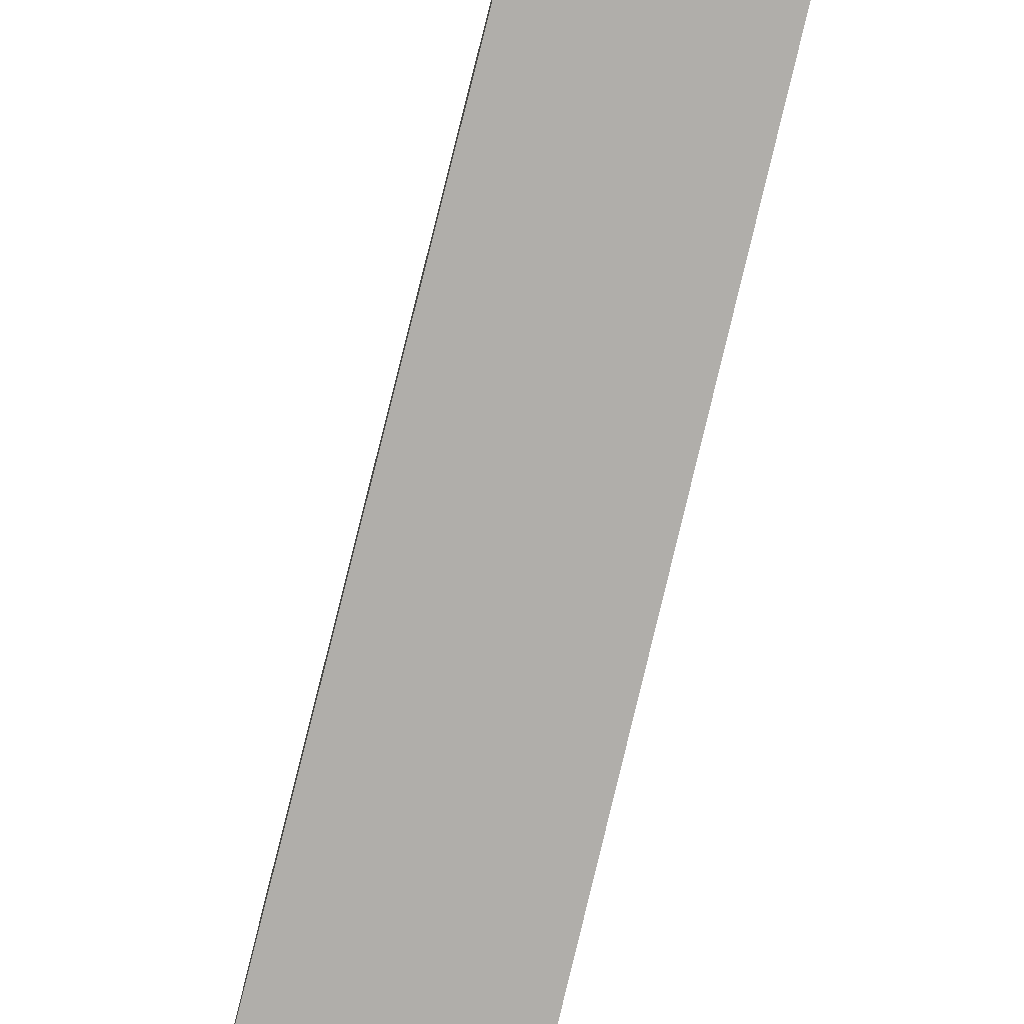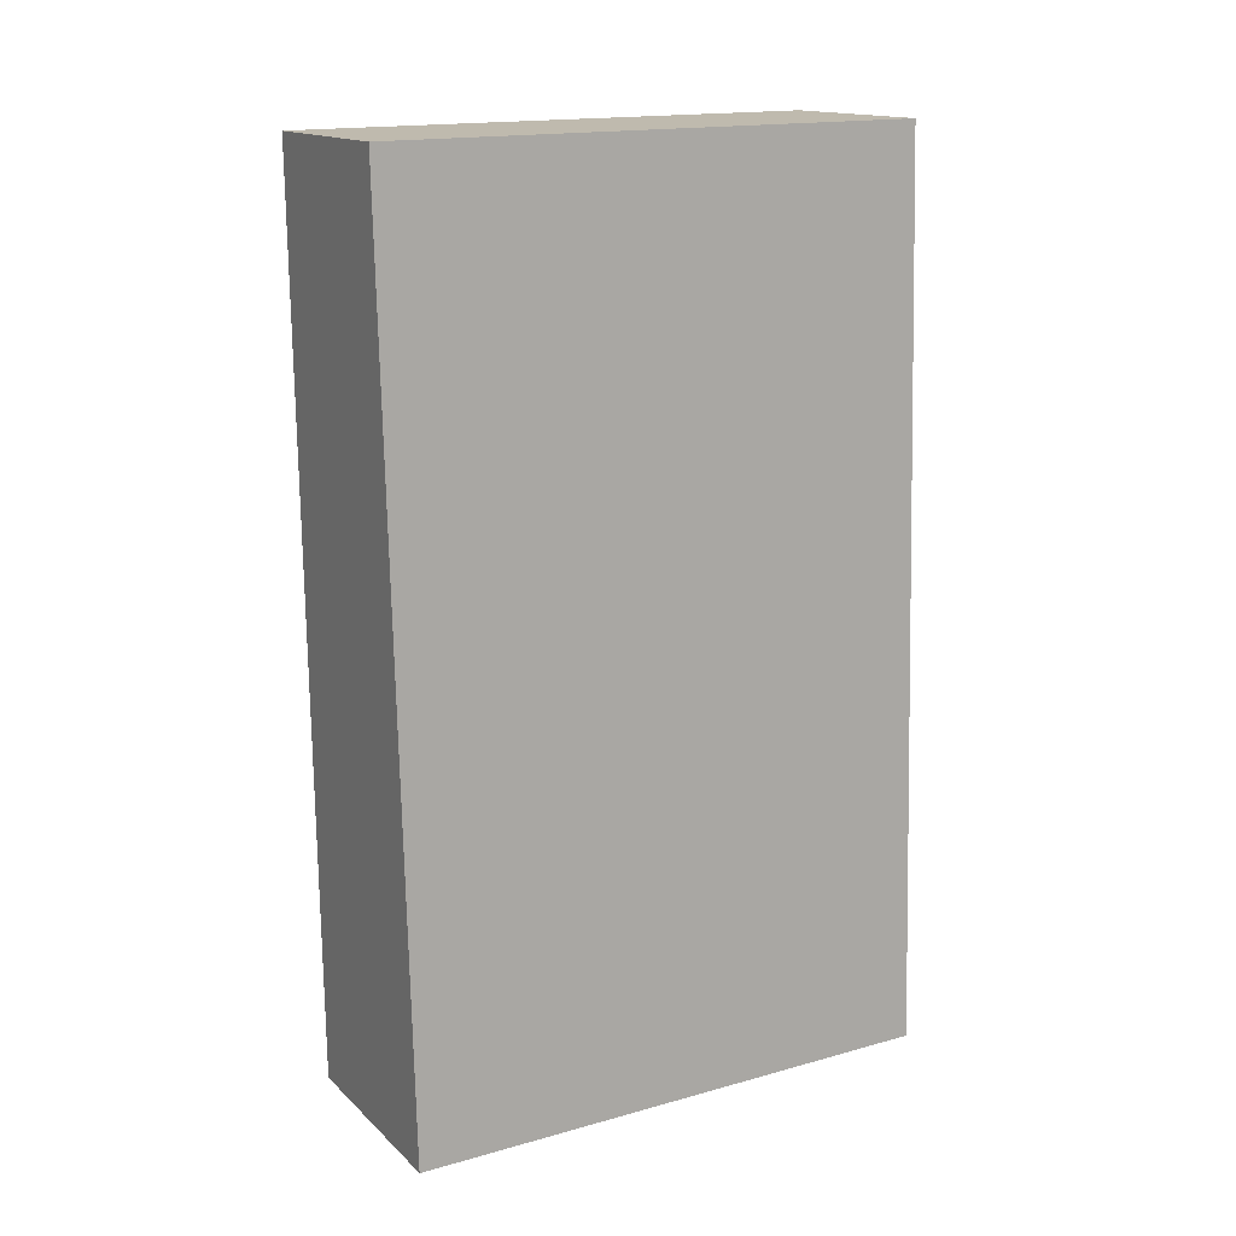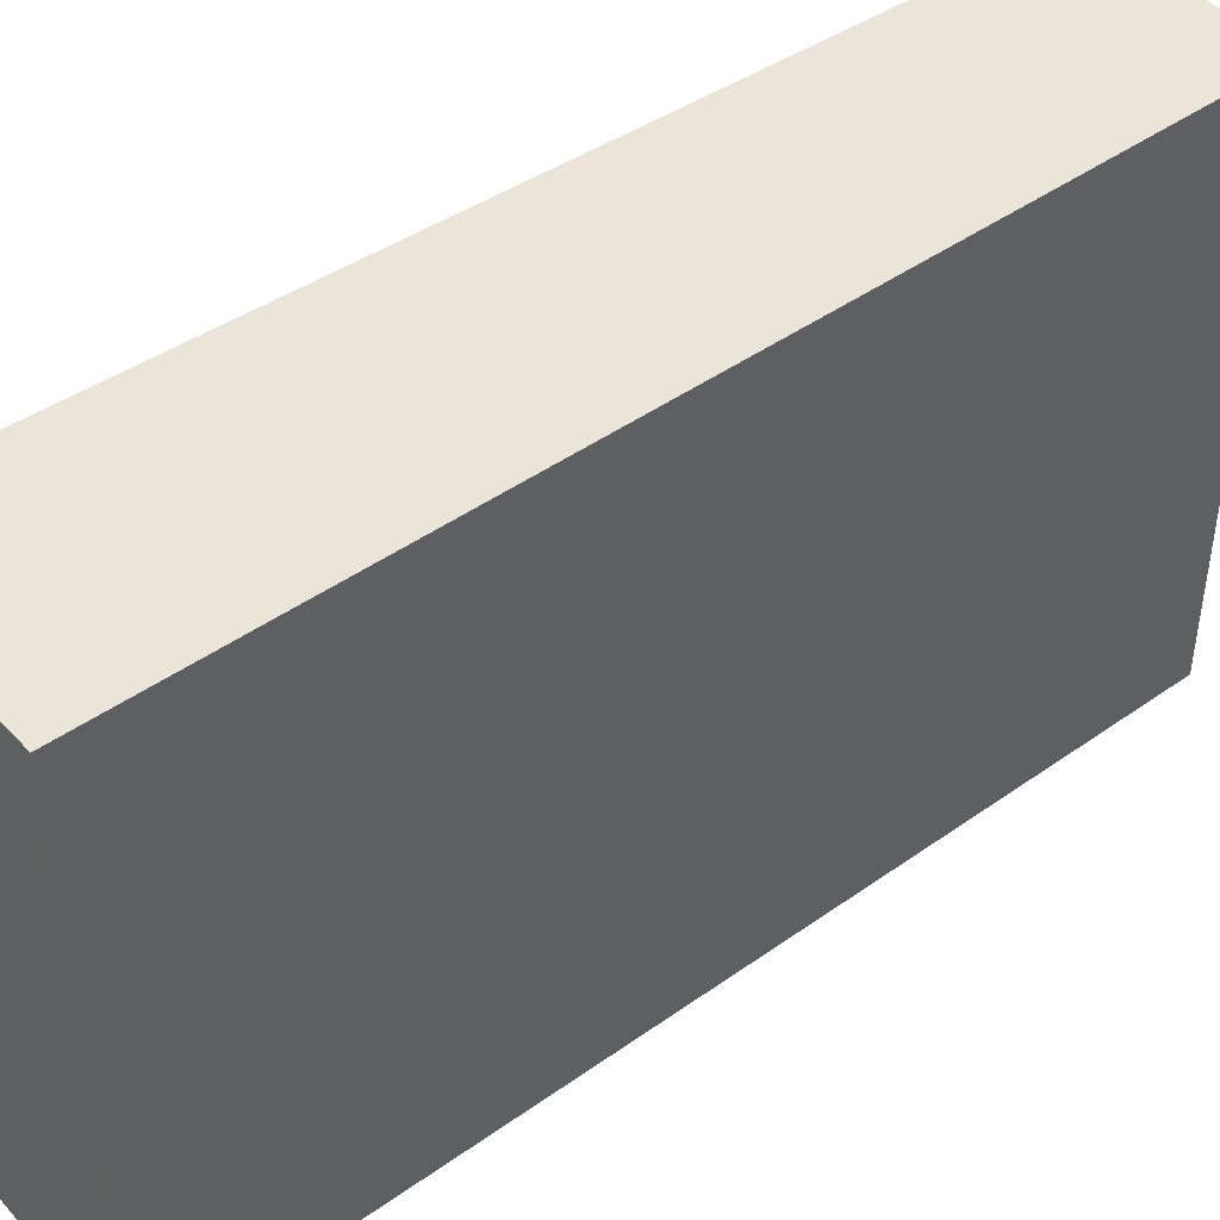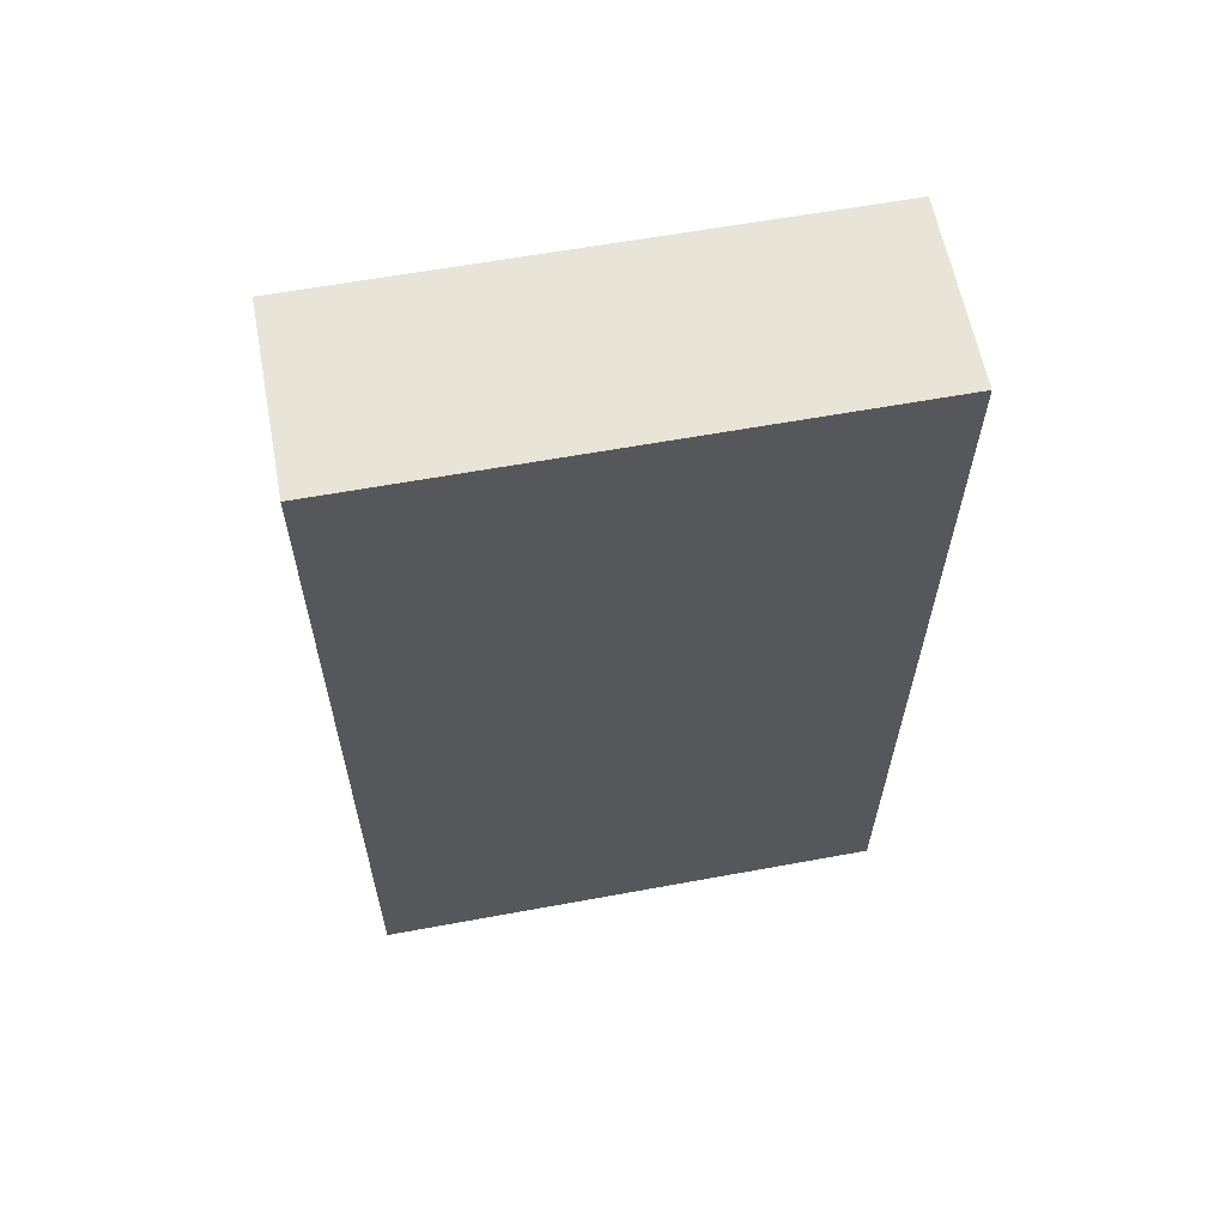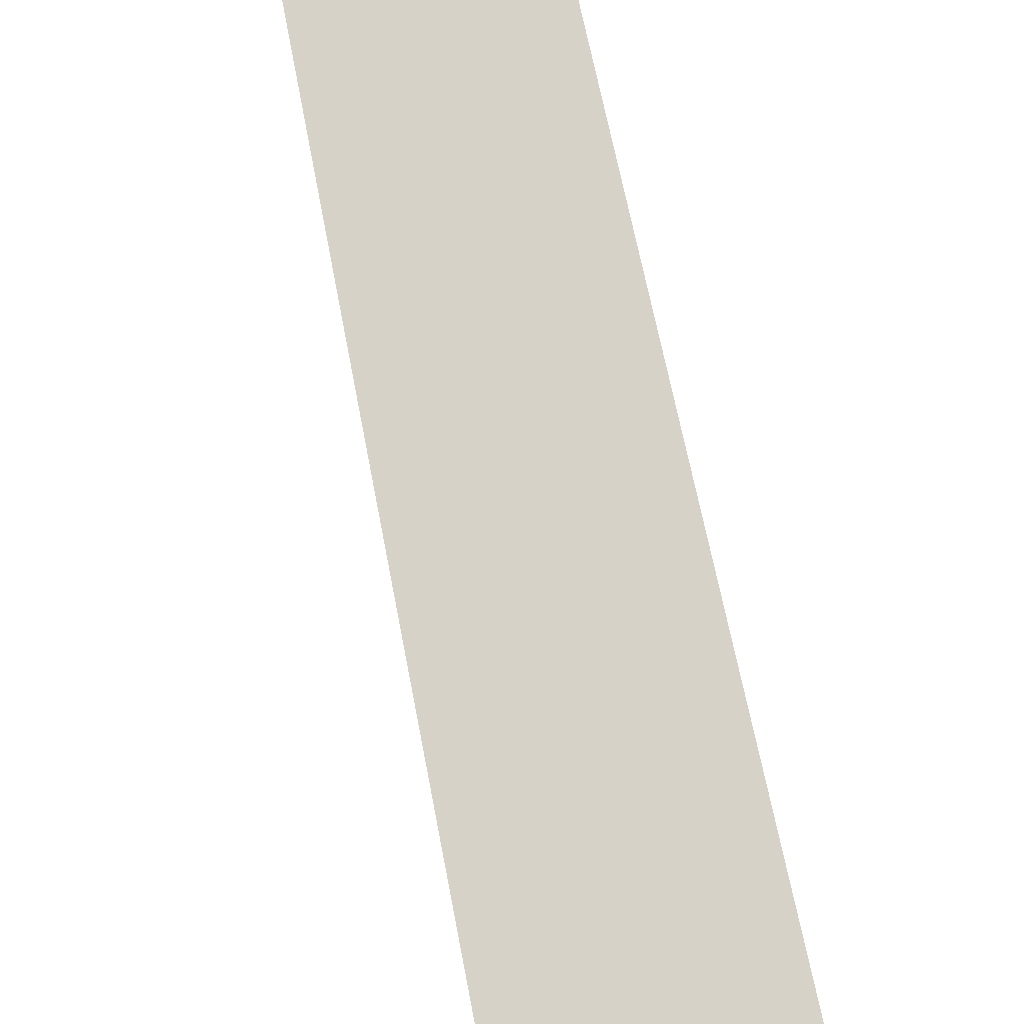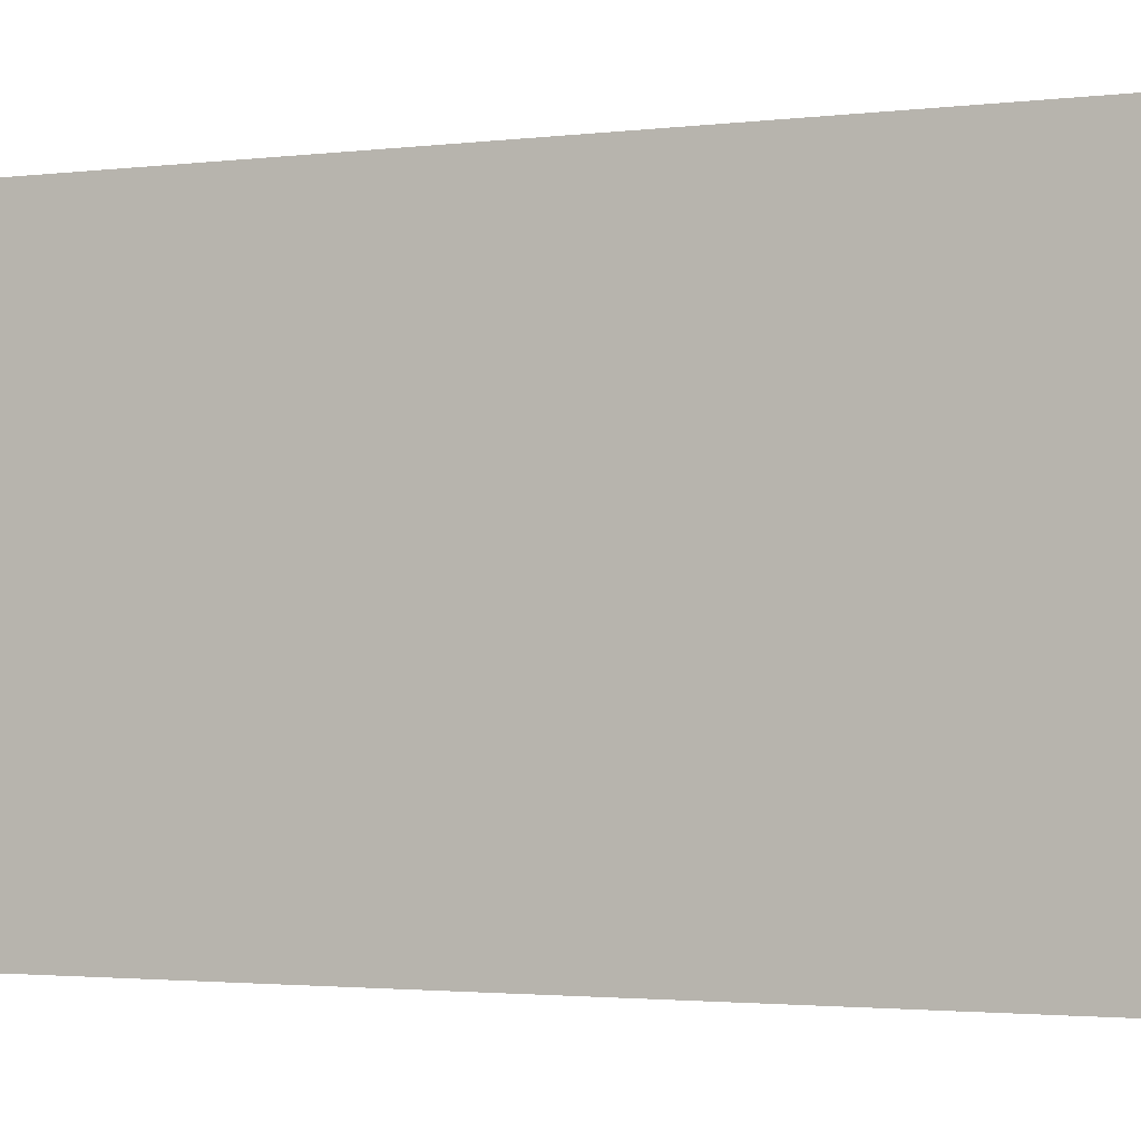
<metadata>
{"format":"obj","ext":"obj","renderer":"f3d","projection":"perspective","resolution":1024,"background":"white","views":[{"elev":-77.7,"azim":-15.5,"up":"+Y"},{"elev":16.6,"azim":60.5,"up":"+Z"},{"elev":44.8,"azim":-130.6,"up":"+Y"},{"elev":60.3,"azim":-100.7,"up":"+Z"},{"elev":78.5,"azim":166.4,"up":"+Y"},{"elev":-2.3,"azim":-68.4,"up":"+Y"}]}
</metadata>
<code>
v  0.955 2.726 0.018
v  0.088 2.726 -4.575
v  0 2.726 1.669e-16
v  1.165 2.726 -4.554
v  0.088 2.801e-16 -4.575
v  0 0 0
v  0.955 -1.102e-18 0.018
v  1.165 2.789e-16 -4.554
g defaultobject
f 1 2 3
f 2 1 4
f 5 3 2
f 3 5 6
f 6 1 3
f 1 6 7
f 7 4 1
f 4 7 8
f 8 2 4
f 2 8 5
f 8 6 5
f 6 8 7

</code>
